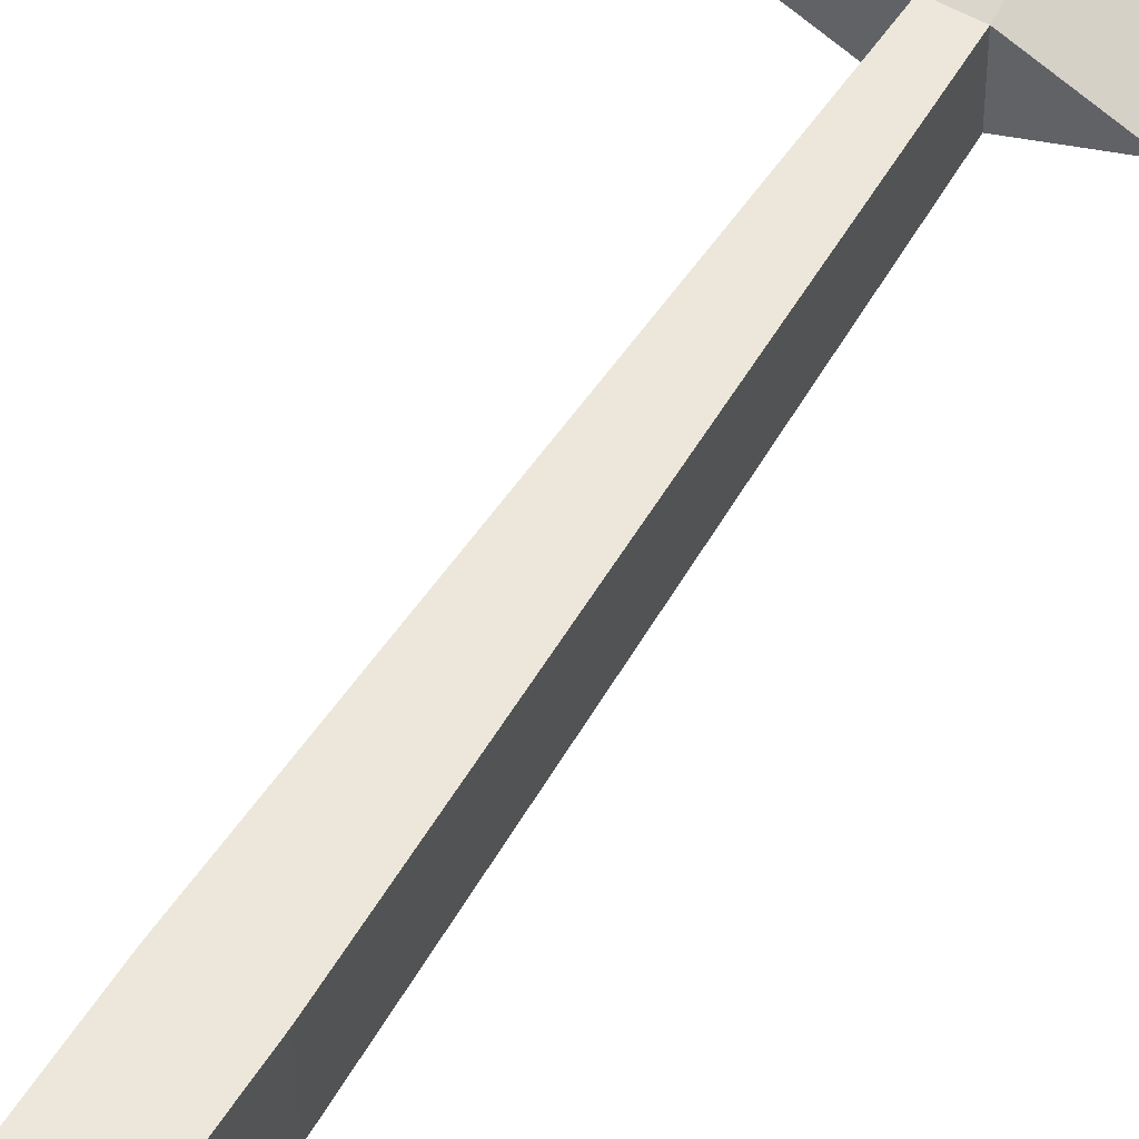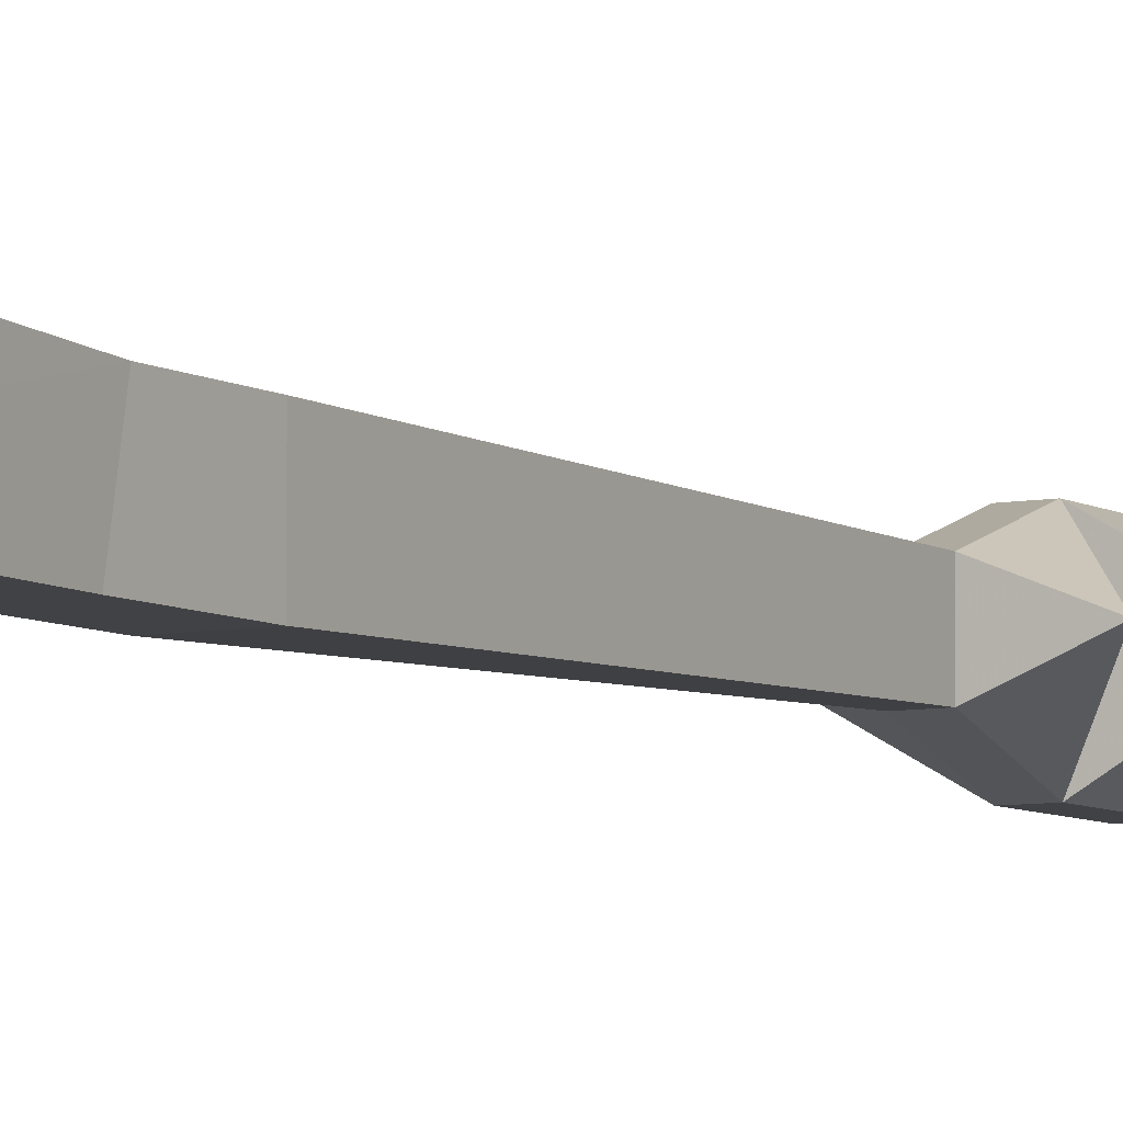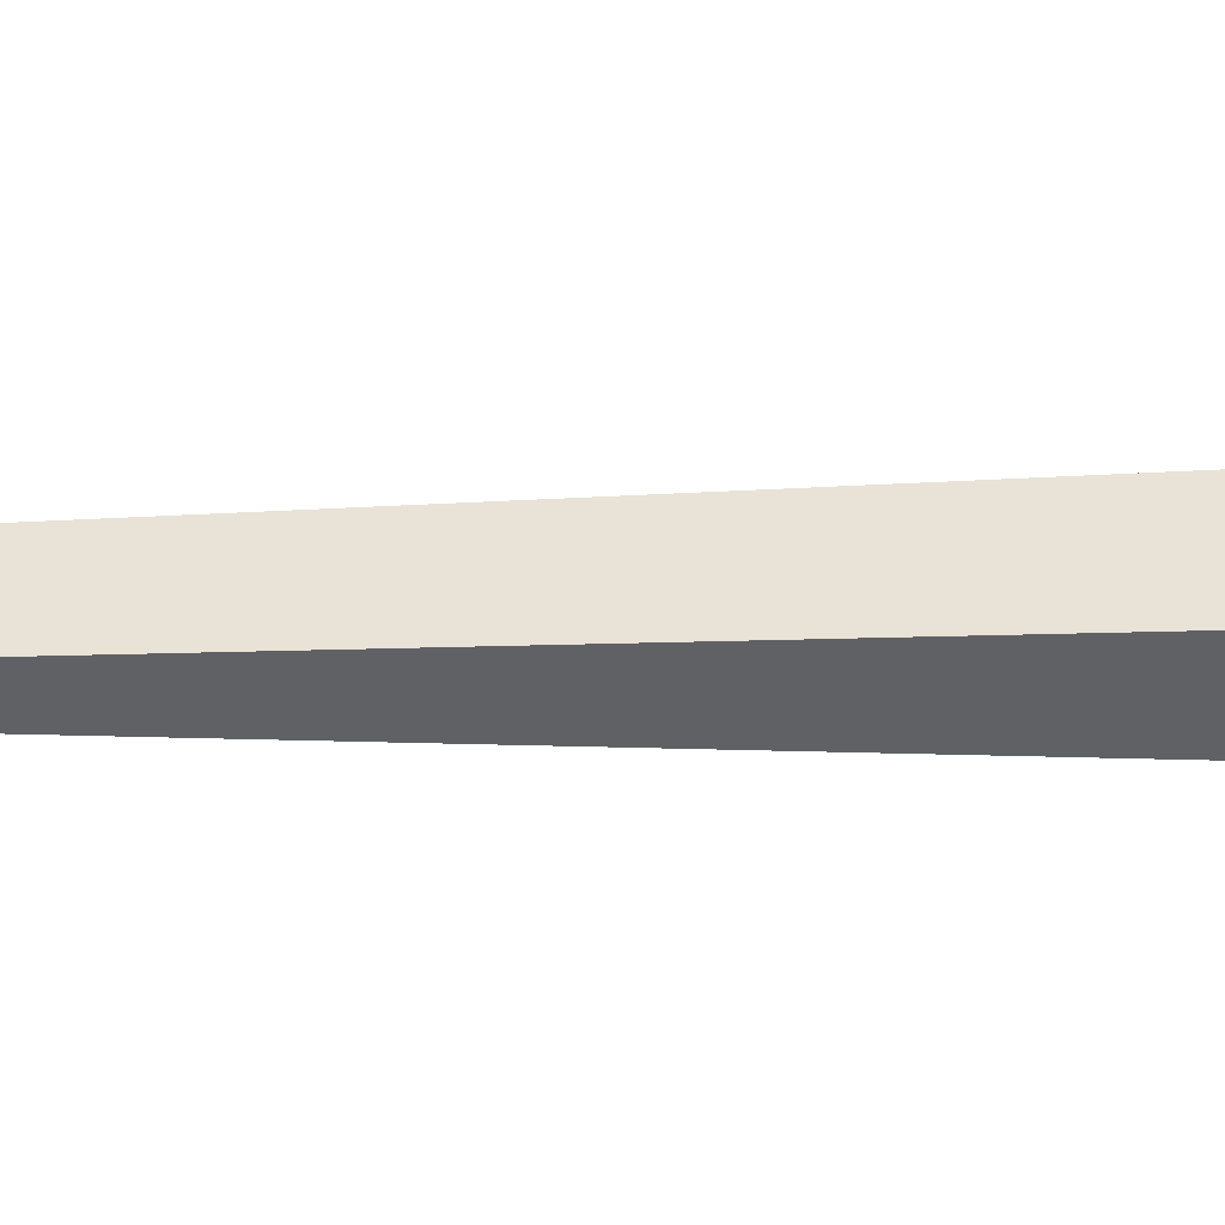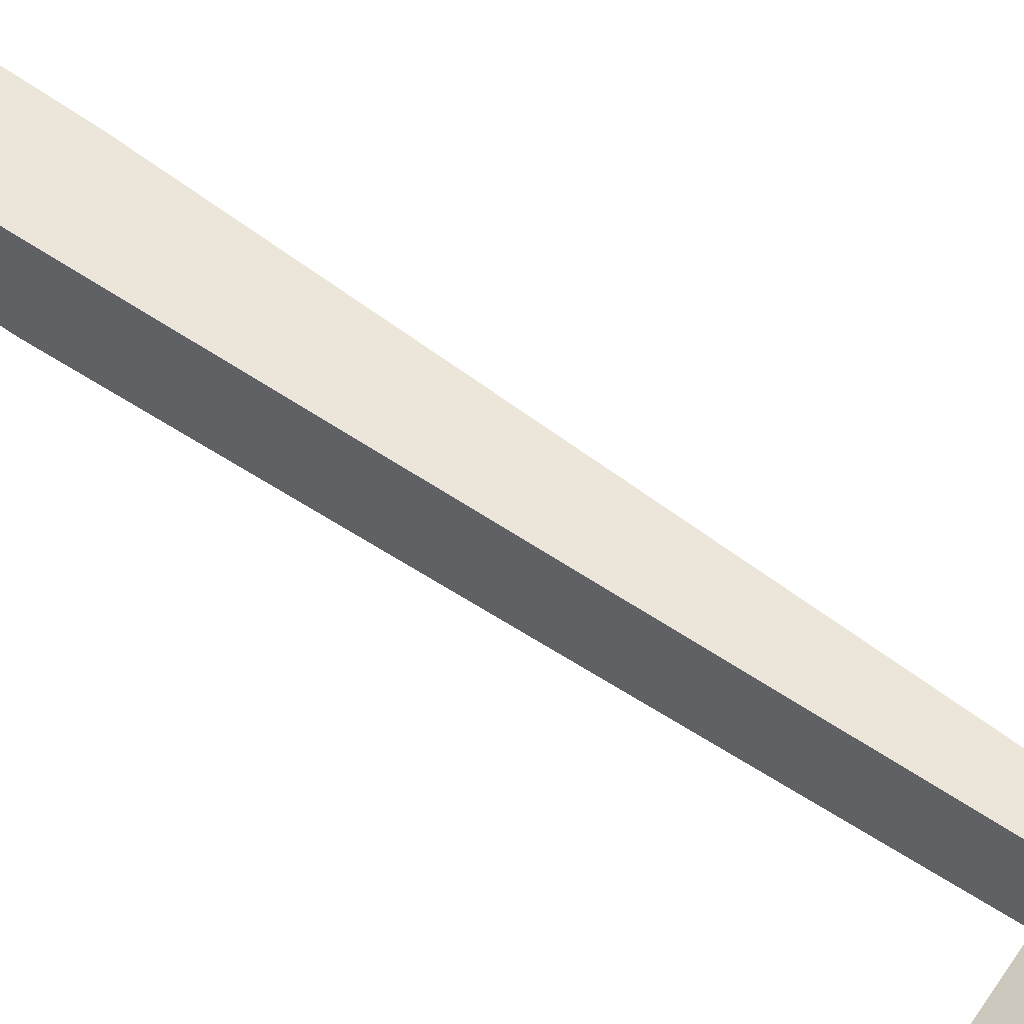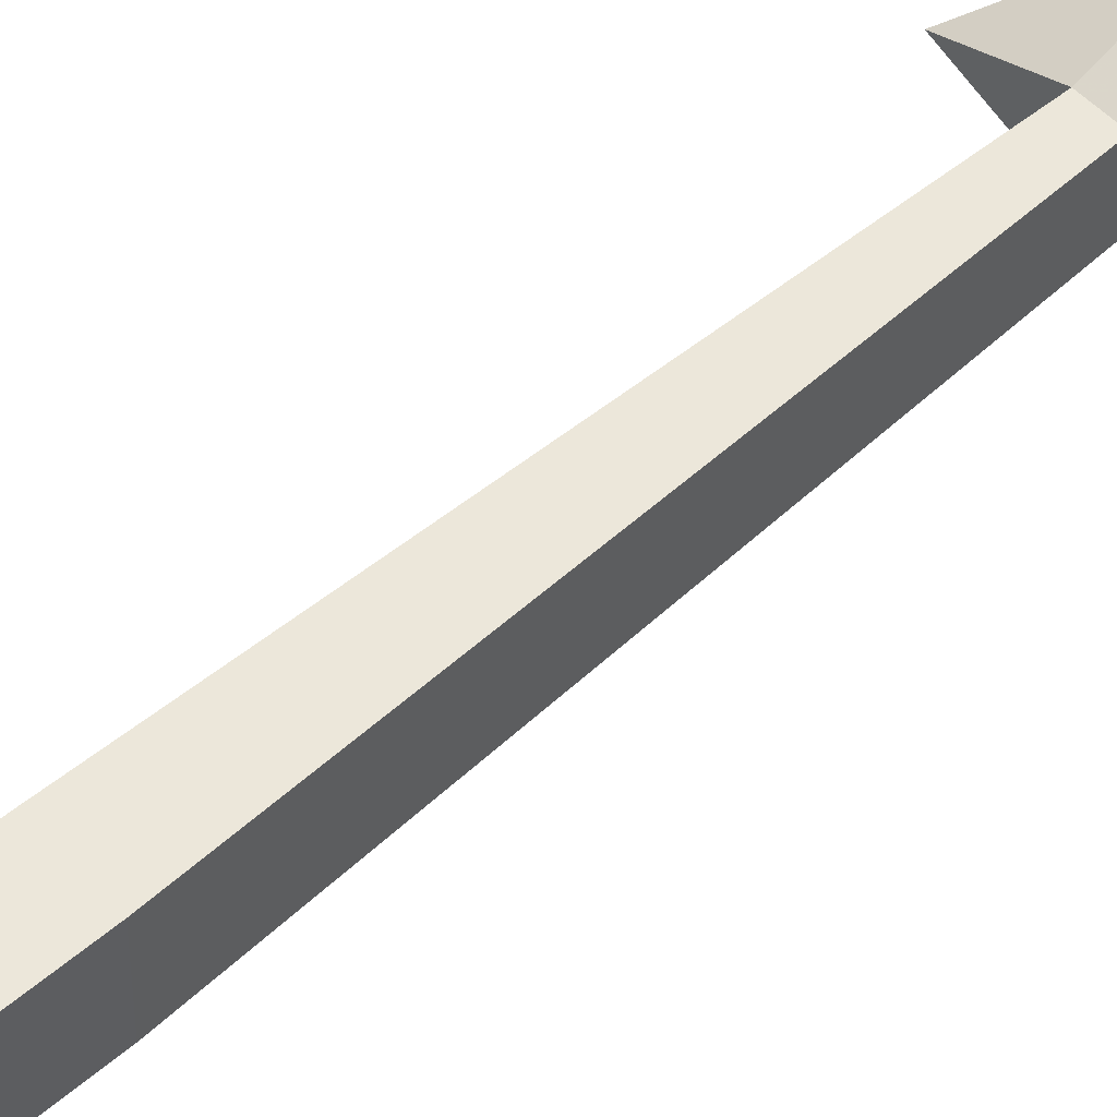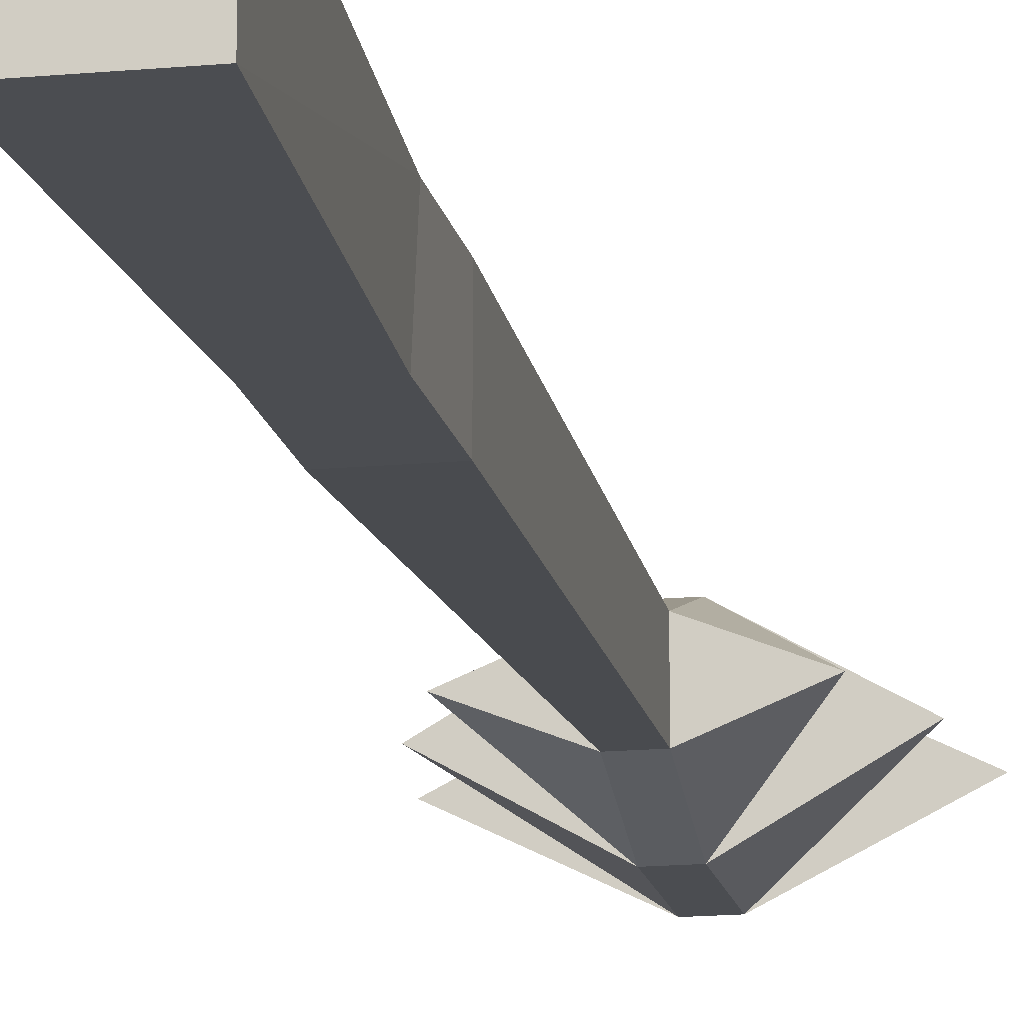
<metadata>
{"format":"obj","ext":"obj","renderer":"f3d","projection":"perspective","resolution":1024,"background":"white","views":[{"elev":53.0,"azim":-149.0,"up":"+Y"},{"elev":-6.6,"azim":-149.4,"up":"+Y"},{"elev":-46.0,"azim":91.7,"up":"+Y"},{"elev":57.4,"azim":-52.9,"up":"+Y"},{"elev":52.5,"azim":-132.8,"up":"+Y"},{"elev":-15.7,"azim":-168.9,"up":"+Y"}]}
</metadata>
<code>
v -0.2188 0.7266 -0.1875
v -0.2188 0.7734 -0.1875
v -0.2656 0.7734 -0.1875
v -0.2656 0.7266 -0.1875
v -0.2578 0.7266 -0.02344
v -0.2266 0.7266 -0.02344
v -0.2266 0.7656 -0.01562
v -0.2578 0.7656 -0.01562
v -0.2578 0.7656 0.03125
v -0.2578 0.7266 0.03125
v -0.2266 0.7266 0.03125
v -0.2266 0.7656 0.03125
v -0.2344 0.7656 0.2891
v -0.25 0.7656 0.2891
v -0.25 0.7344 0.2891
v -0.2344 0.7344 0.2891
v -0.1953 0.75 0.2891
v -0.2344 0.7812 0.3359
v -0.25 0.7812 0.3359
v -0.2891 0.75 0.2891
v -0.25 0.7188 0.3359
v -0.2344 0.7188 0.3359
v -0.2344 0.75 0.3359
v -0.1797 0.75 0.3359
v -0.2344 0.7812 0.3906
v -0.25 0.7812 0.3906
v -0.3047 0.75 0.3359
v -0.25 0.75 0.3359
v -0.25 0.7188 0.3906
v -0.2344 0.7188 0.3906
v -0.2422 0.75 0.4844
v -0.1719 0.75 0.3906
v -0.2344 0.75 0.3906
v -0.3125 0.75 0.3906
v -0.25 0.75 0.3906
f 1 2 3
f 1 3 4
f 1 4 5
f 1 5 6
f 1 6 2
f 2 6 7
f 2 7 3
f 3 7 8
f 3 8 4
f 4 8 5
f 5 8 9
f 5 9 10
f 5 10 6
f 6 10 11
f 6 11 7
f 7 11 12
f 7 12 8
f 8 12 9
f 9 12 13
f 9 13 14
f 9 14 10
f 10 14 15
f 10 15 11
f 11 15 16
f 11 16 12
f 12 16 13
f 13 16 17
f 13 17 18
f 13 18 19
f 13 19 14
f 14 19 20
f 14 20 15
f 15 20 21
f 15 21 22
f 15 22 16
f 16 22 17
f 17 22 23
f 17 23 18
f 18 23 24
f 18 24 25
f 18 25 19
f 19 25 26
f 19 26 27
f 19 27 28
f 19 28 20
f 20 28 21
f 21 28 27
f 21 27 29
f 21 29 22
f 22 29 30
f 22 30 24
f 22 24 23
f 30 31 32
f 30 32 33
f 30 33 24
f 24 33 25
f 25 33 32
f 25 32 31
f 25 31 26
f 26 31 34
f 26 34 35
f 26 35 27
f 27 35 29
f 29 35 34
f 29 34 31
f 29 31 30

</code>
